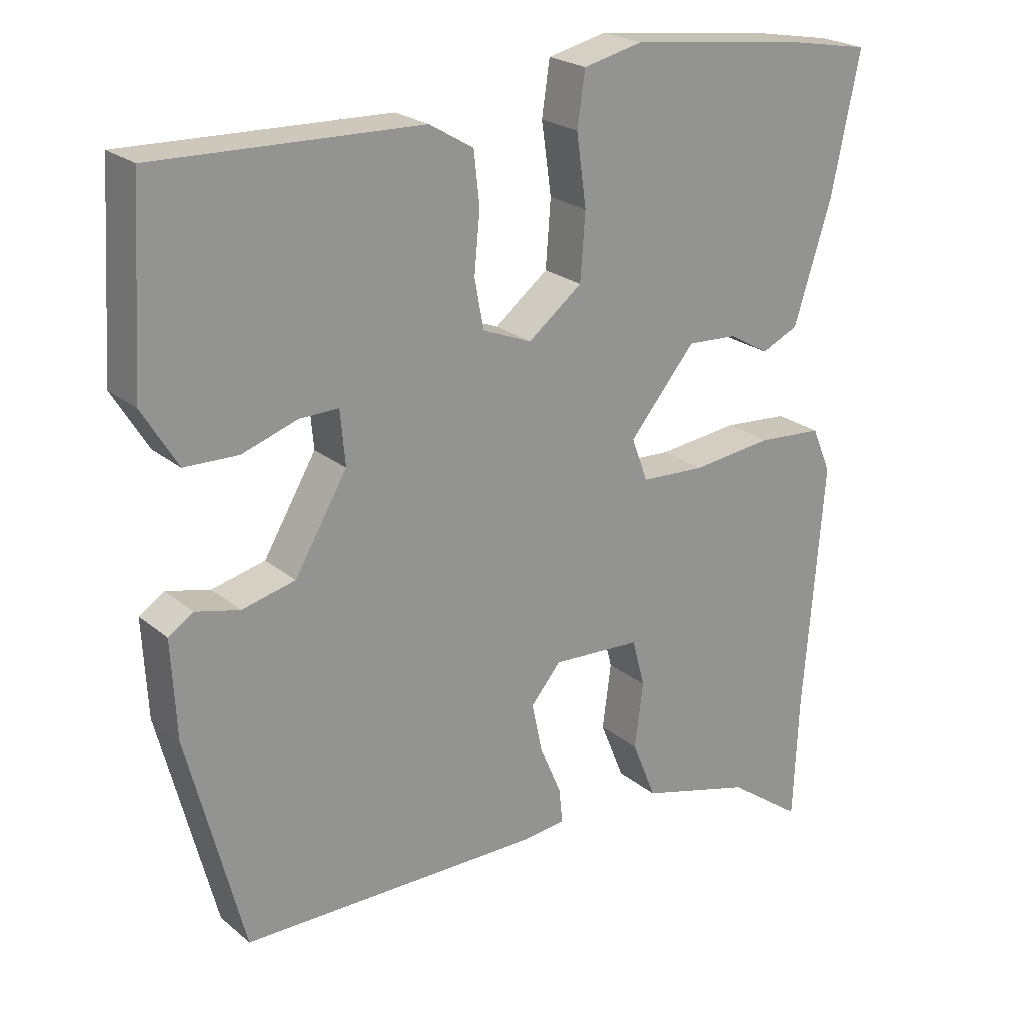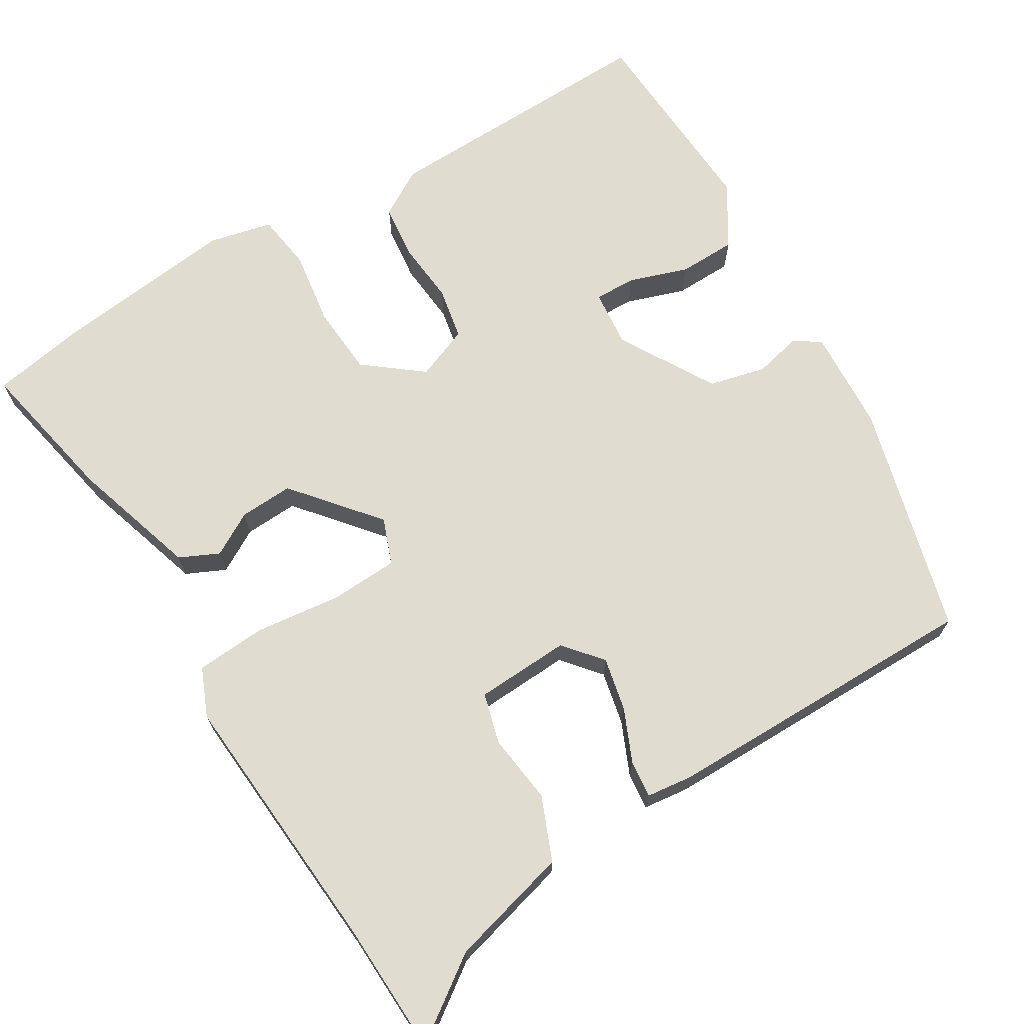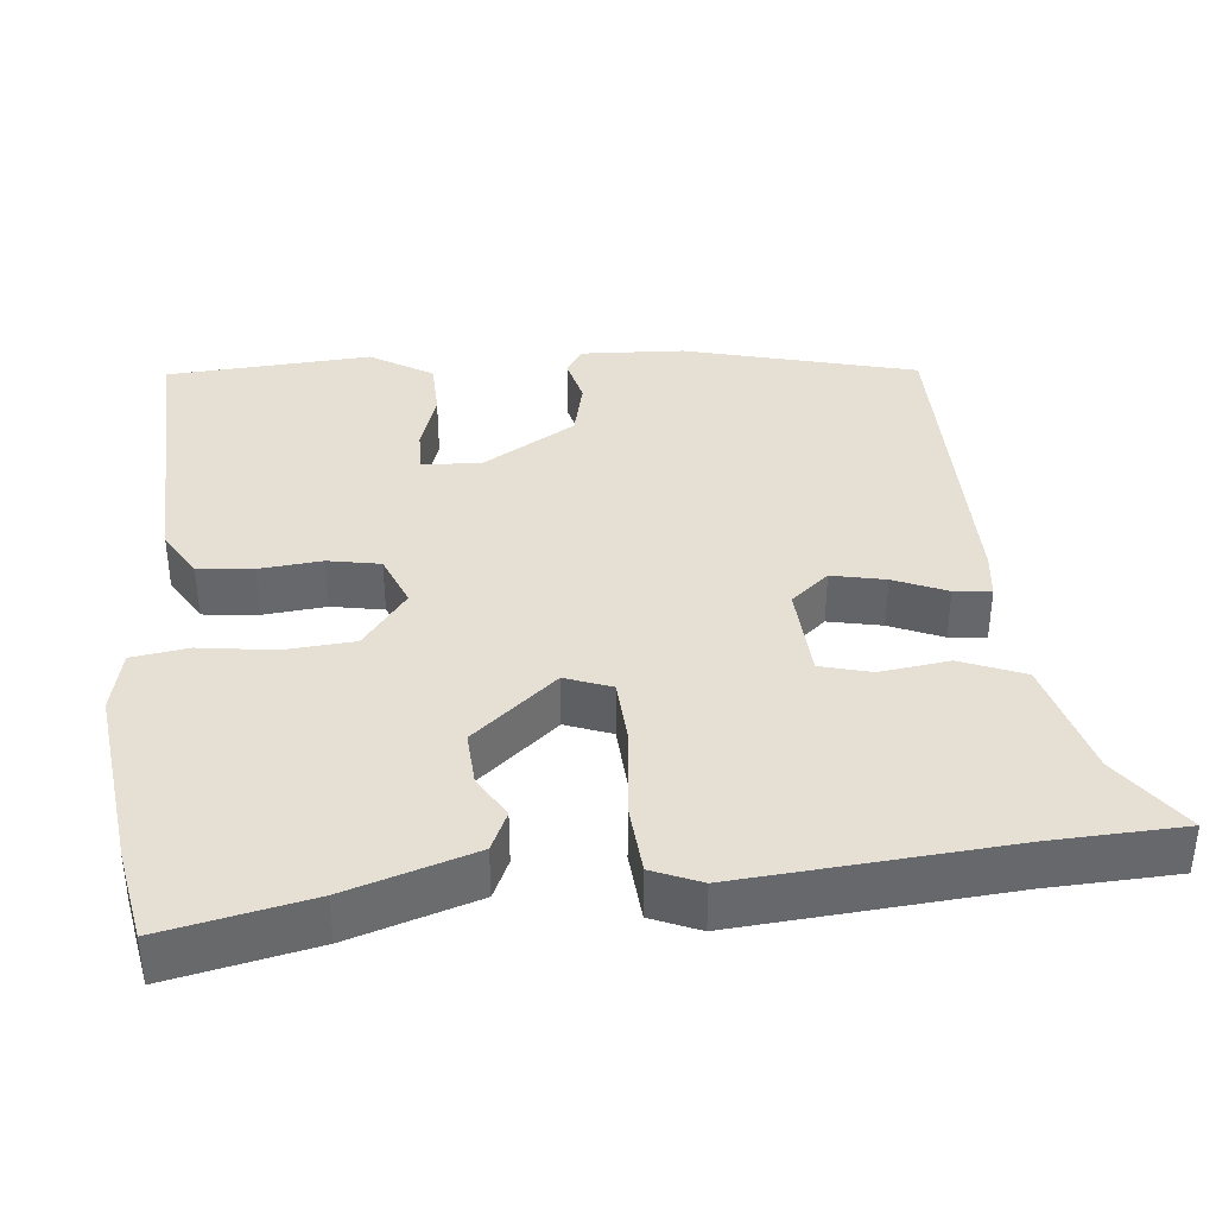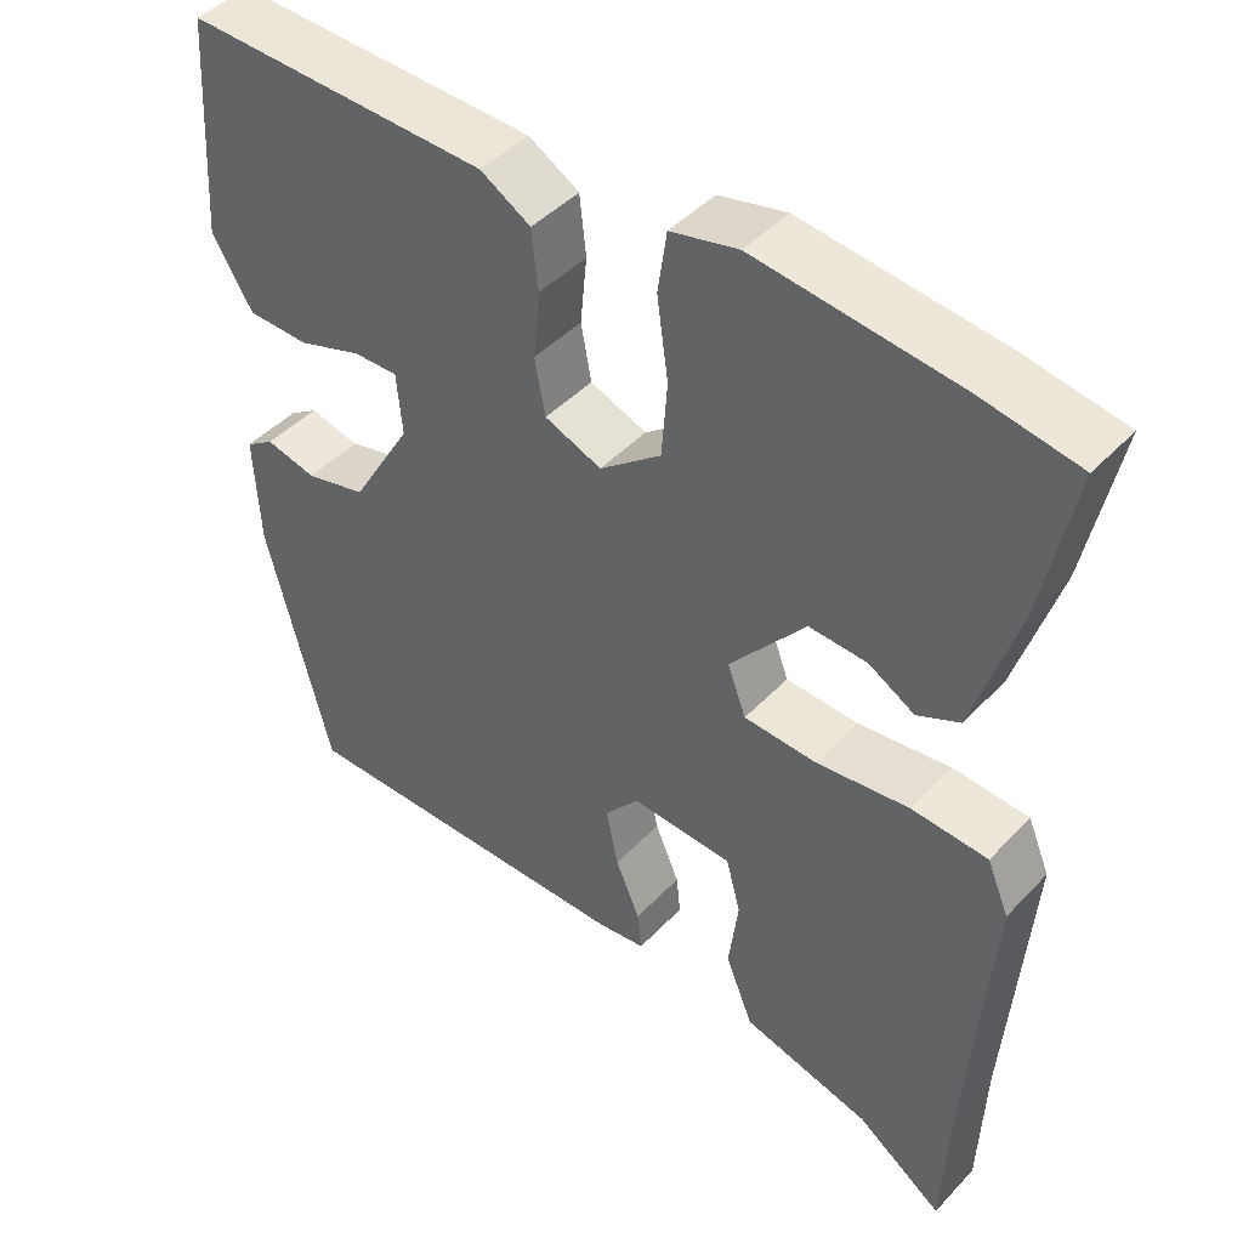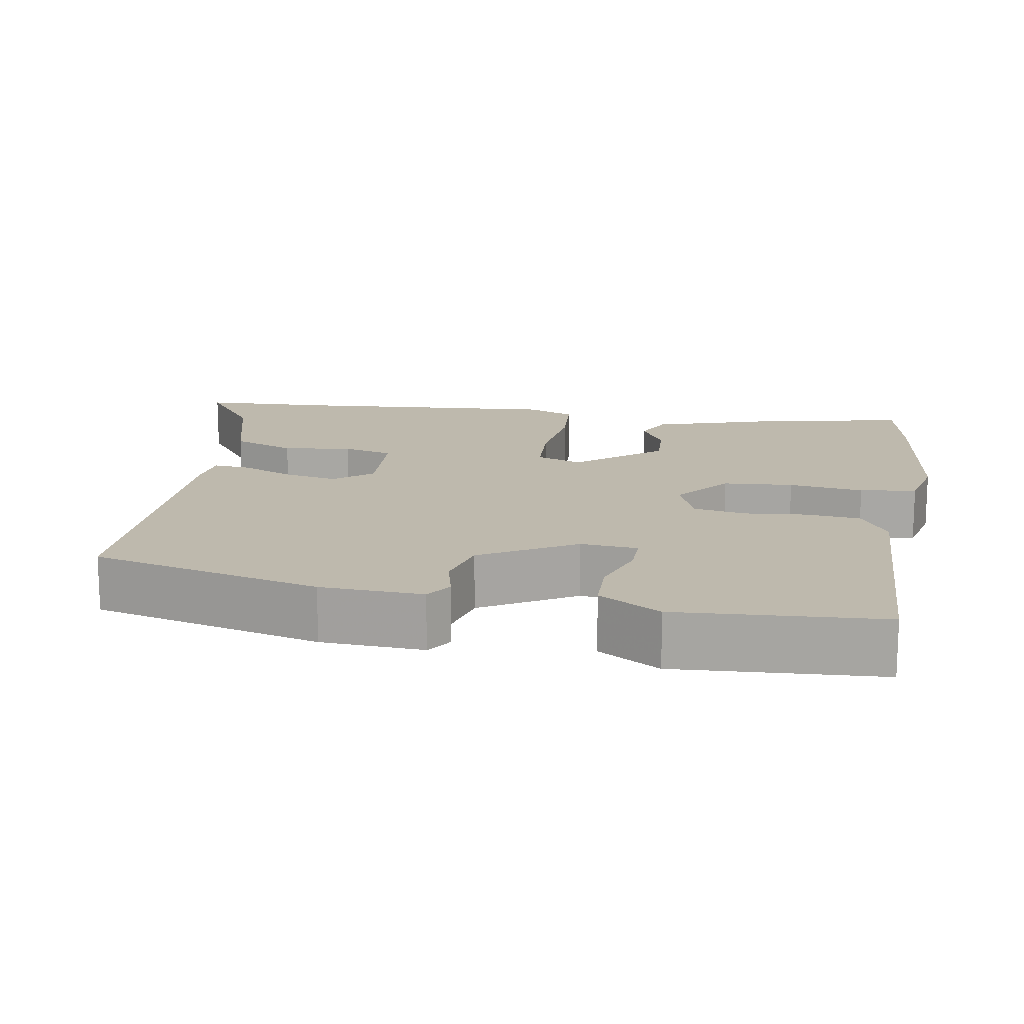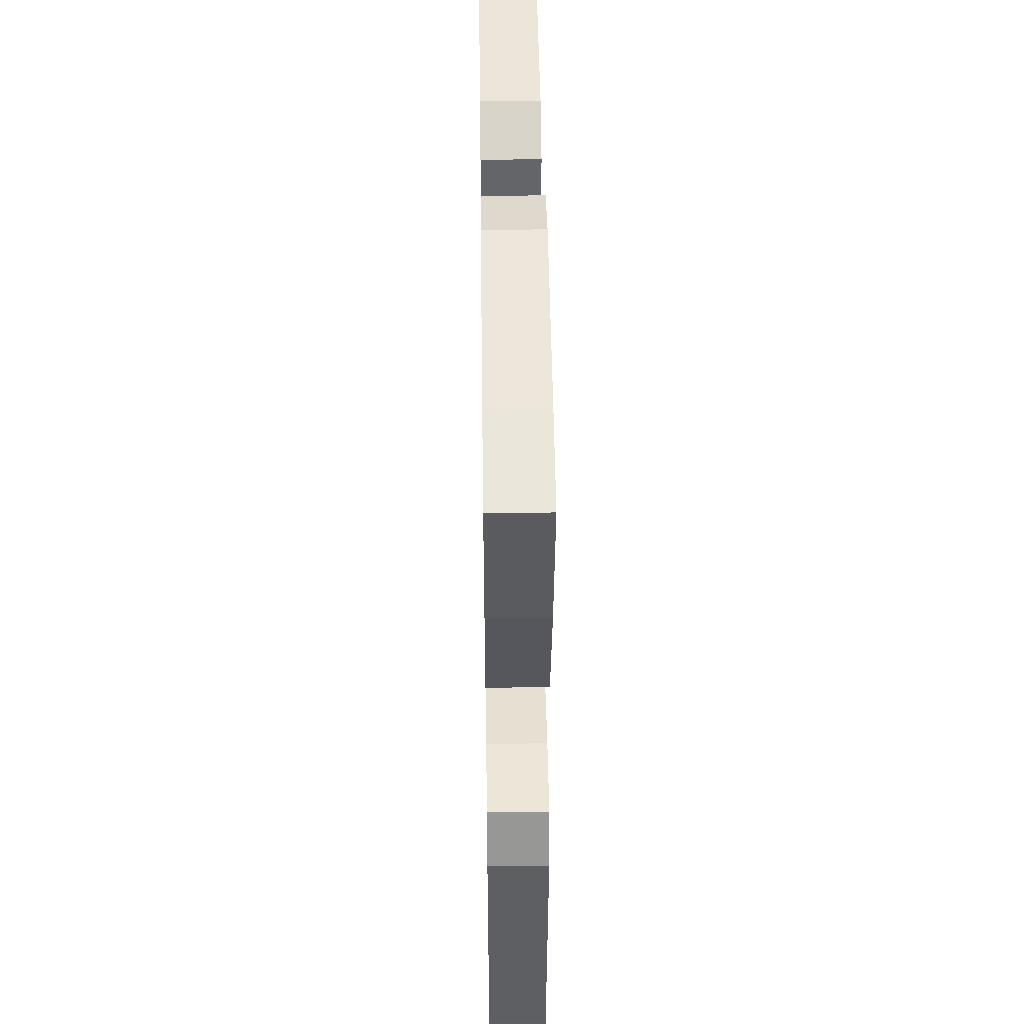
<metadata>
{"format":"obj","ext":"obj","renderer":"f3d","projection":"perspective","resolution":1024,"background":"white","views":[{"elev":22.9,"azim":-36.2,"up":"+Z"},{"elev":69.4,"azim":149.1,"up":"+Y"},{"elev":38.0,"azim":84.3,"up":"+Y"},{"elev":44.3,"azim":39.7,"up":"+Z"},{"elev":15.2,"azim":-80.3,"up":"+Y"},{"elev":44.9,"azim":89.2,"up":"+Z"}]}
</metadata>
<code>
v -0.5 0.07 0.5
v -0.127 0.07 0.488
v -0.065 0.07 0.451
v -0.057 0.07 0.378
v -0.065 0.07 0.295
v -0.052 0.07 0.226
v 0.018 0.07 0.198
v 0.094 0.07 0.257
v 0.101 0.07 0.35
v 0.087 0.07 0.449
v 0.098 0.07 0.524
v 0.181 0.07 0.543
v 0.428 0.07 0.513
v 0.549 0.07 0.491
v 0.509 0.07 0.298
v 0.456 0.07 0.13
v 0.404 0.07 0.106
v 0.347 0.07 0.139
v 0.276 0.07 0.143
v 0.183 0.07 0.032
v 0.206 0.07 -0.029
v 0.296 0.07 -0.034
v 0.41 0.07 -0.021
v 0.503 0.07 -0.028
v 0.53 0.07 -0.092
v 0.502 0.07 -0.448
v 0.495 0.07 -0.621
v 0.389 0.07 -0.545
v 0.231 0.07 -0.502
v 0.197 0.07 -0.418
v 0.209 0.07 -0.326
v 0.191 0.07 -0.259
v 0.066 0.07 -0.252
v 0.024 0.07 -0.302
v 0.039 0.07 -0.373
v 0.069 0.07 -0.443
v 0.074 0.07 -0.492
v 0.014 0.07 -0.499
v -0.411 0.07 -0.497
v -0.49 0.07 -0.191
v -0.497 0.07 -0.055
v -0.462 0.07 -0.032
v -0.4 0.07 -0.047
v -0.325 0.07 -0.029
v -0.251 0.07 0.096
v -0.258 0.07 0.172
v -0.313 0.07 0.171
v -0.391 0.07 0.145
v -0.467 0.07 0.147
v -0.517 0.07 0.229
v -0.5 0 0.5
v -0.127 0 0.488
v -0.065 0 0.451
v -0.057 0 0.378
v -0.065 0 0.295
v -0.052 0 0.226
v 0.018 0 0.198
v 0.094 0 0.257
v 0.101 0 0.35
v 0.087 0 0.449
v 0.098 0 0.524
v 0.181 0 0.543
v 0.428 0 0.513
v 0.549 0 0.491
v 0.509 0 0.298
v 0.456 0 0.13
v 0.404 0 0.106
v 0.347 0 0.139
v 0.276 0 0.143
v 0.183 0 0.032
v 0.206 0 -0.029
v 0.296 0 -0.034
v 0.41 0 -0.021
v 0.503 0 -0.028
v 0.53 0 -0.092
v 0.502 0 -0.448
v 0.495 0 -0.621
v 0.389 0 -0.545
v 0.231 0 -0.502
v 0.197 0 -0.418
v 0.209 0 -0.326
v 0.191 0 -0.259
v 0.066 0 -0.252
v 0.024 0 -0.302
v 0.039 0 -0.373
v 0.069 0 -0.443
v 0.074 0 -0.492
v 0.014 0 -0.499
v -0.411 0 -0.497
v -0.49 0 -0.191
v -0.497 0 -0.055
v -0.462 0 -0.032
v -0.4 0 -0.047
v -0.325 0 -0.029
v -0.251 0 0.096
v -0.258 0 0.172
v -0.313 0 0.171
v -0.391 0 0.145
v -0.467 0 0.147
v -0.517 0 0.229
f 3 4 5
f 2 3 5
f 1 2 5
f 50 1 5
f 49 50 5
f 48 49 5
f 47 48 5
f 46 47 5 6
f 45 46 6 7
f 44 45 7
f 41 42 43
f 40 41 43
f 39 40 43
f 38 39 43
f 37 38 43
f 36 37 43
f 35 36 43
f 34 35 43 44
f 33 34 44 7
f 28 29 30 31
f 28 31 32
f 27 28 32
f 26 27 32
f 25 26 32
f 24 25 32
f 23 24 32
f 22 23 32
f 21 22 32 33
f 16 17 18
f 15 16 18
f 14 15 18
f 13 14 18
f 12 13 18
f 11 12 18
f 10 11 18
f 9 10 18
f 8 9 18 19
f 33 7 8
f 21 33 8
f 20 21 8
f 8 19 20
f 55 54 53
f 55 53 52
f 55 52 51
f 55 51 100
f 55 100 99
f 55 99 98
f 55 98 97
f 56 55 97 96
f 57 56 96 95
f 57 95 94
f 93 92 91
f 93 91 90
f 93 90 89
f 93 89 88
f 93 88 87
f 93 87 86
f 93 86 85
f 94 93 85 84
f 57 94 84 83
f 81 80 79 78
f 82 81 78
f 82 78 77
f 82 77 76
f 82 76 75
f 82 75 74
f 82 74 73
f 82 73 72
f 83 82 72 71
f 68 67 66
f 68 66 65
f 68 65 64
f 68 64 63
f 68 63 62
f 68 62 61
f 68 61 60
f 68 60 59
f 69 68 59 58
f 58 57 83
f 58 83 71
f 58 71 70
f 70 69 58
f 1 51 52 2
f 2 52 53 3
f 3 53 54 4
f 4 54 55 5
f 5 55 56 6
f 6 56 57 7
f 7 57 58 8
f 8 58 59 9
f 9 59 60 10
f 10 60 61 11
f 11 61 62 12
f 12 62 63 13
f 13 63 64 14
f 14 64 65 15
f 15 65 66 16
f 16 66 67 17
f 17 67 68 18
f 18 68 69 19
f 19 69 70 20
f 20 70 71 21
f 21 71 72 22
f 22 72 73 23
f 23 73 74 24
f 24 74 75 25
f 25 75 76 26
f 26 76 77 27
f 27 77 78 28
f 28 78 79 29
f 29 79 80 30
f 30 80 81 31
f 31 81 82 32
f 32 82 83 33
f 33 83 84 34
f 34 84 85 35
f 35 85 86 36
f 36 86 87 37
f 37 87 88 38
f 38 88 89 39
f 39 89 90 40
f 40 90 91 41
f 41 91 92 42
f 42 92 93 43
f 43 93 94 44
f 44 94 95 45
f 45 95 96 46
f 46 96 97 47
f 47 97 98 48
f 48 98 99 49
f 49 99 100 50
f 50 100 51 1

</code>
